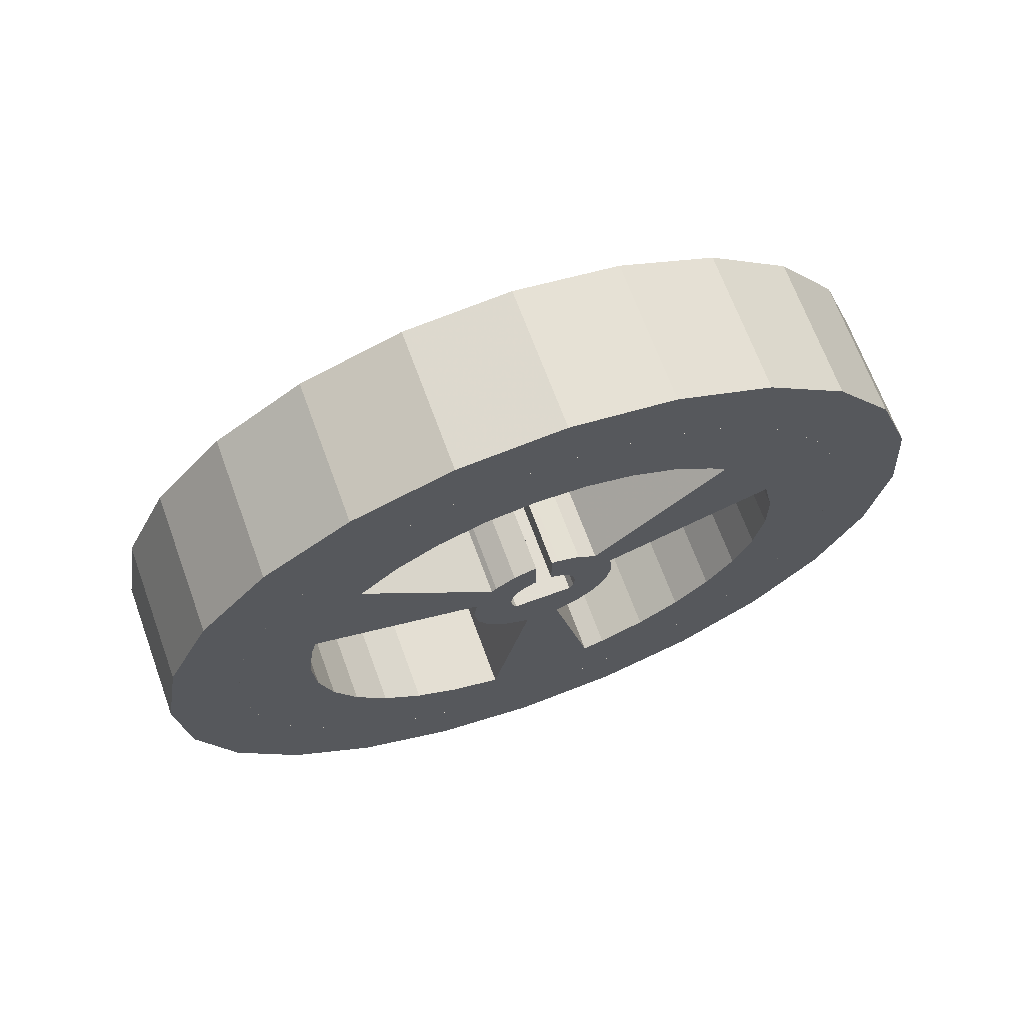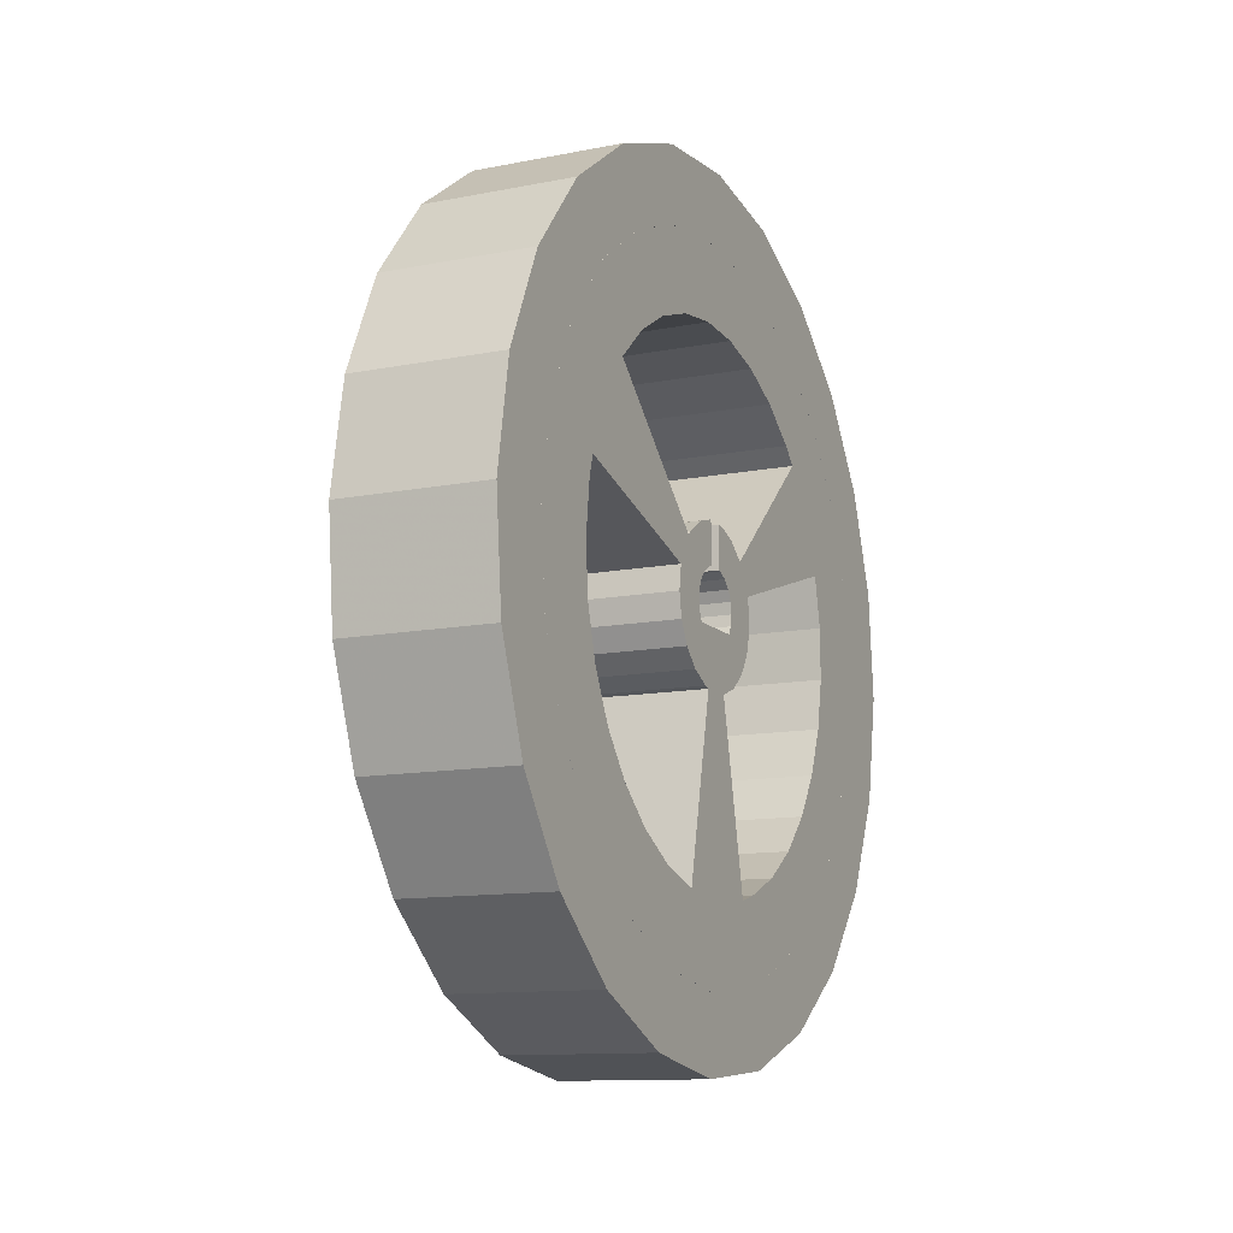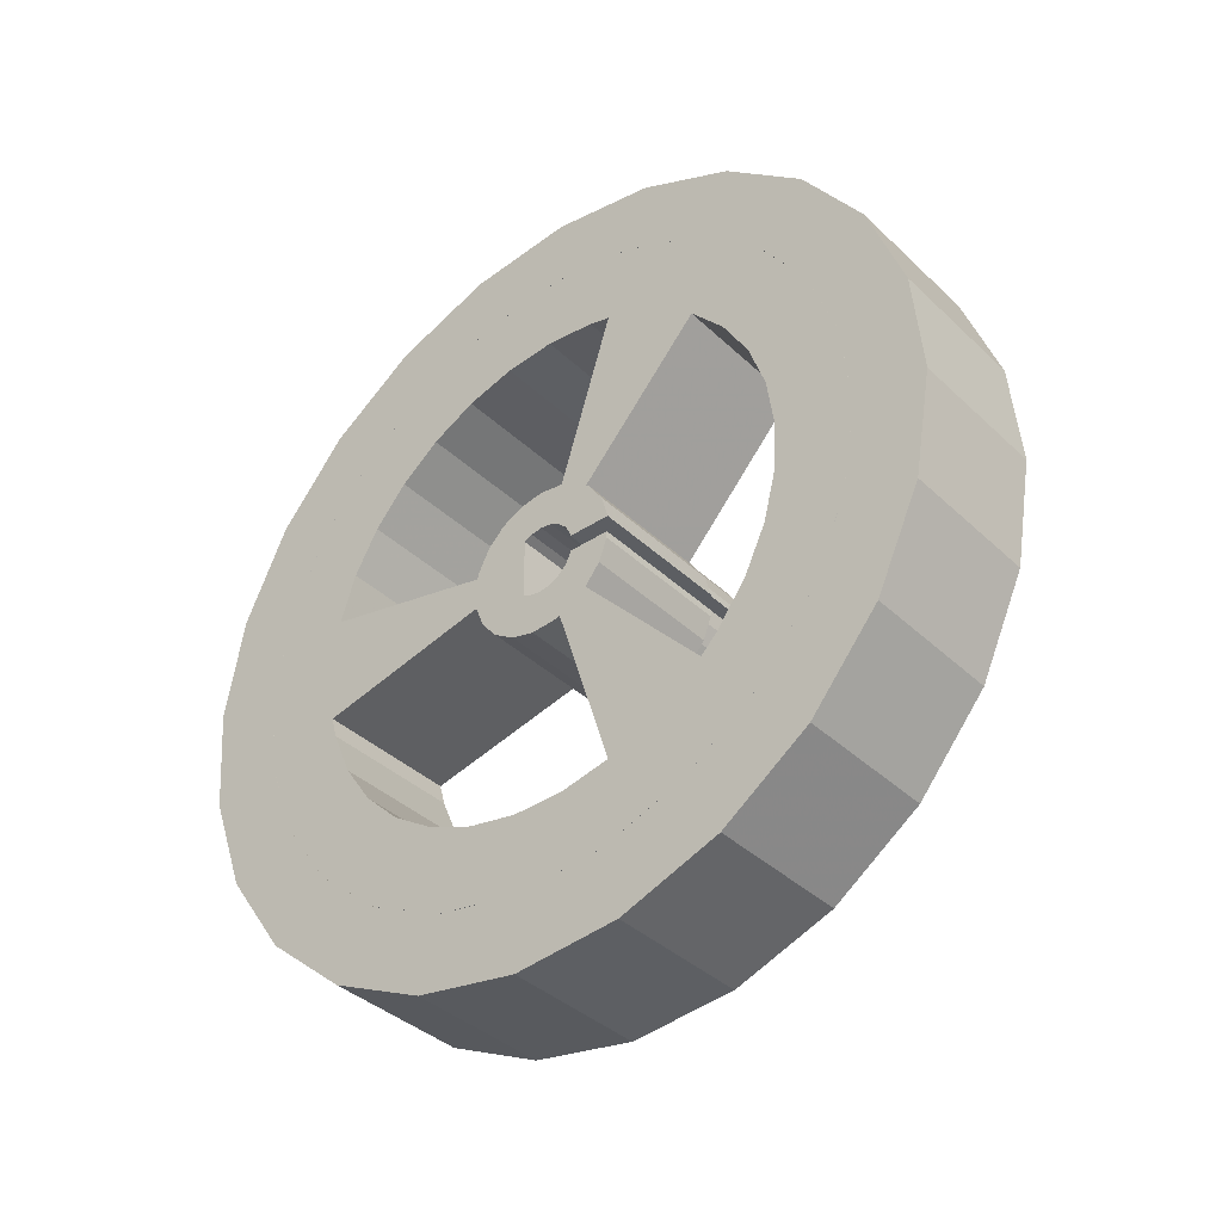
<metadata>
{"format":"obj","ext":"obj","renderer":"f3d","projection":"perspective","resolution":1024,"background":"white","views":[{"elev":68.1,"azim":69.9,"up":"+Y"},{"elev":-11.8,"azim":25.4,"up":"+Y"},{"elev":-37.9,"azim":130.1,"up":"+Z"}]}
</metadata>
<code>
o obj_0
v 4 		11.81 		9.462
v -2 		11.81 		9.462
v -2 		13.35 		12.77
v 4 		13.35 		12.77
v 4 		9.459 		6.661
v -2 		9.459 		6.661
v 4 		9.458 		6.662
v -2 		9.458 		6.662
v 4 		6.465 		4.564
v -2 		6.465 		4.564
v 4 		6.464 		4.566
v -2 		6.464 		4.566
v 4 		3.031 		3.314
v -2 		3.031 		3.314
v 4 		3.03 		3.316
v -2 		3.03 		3.316
v 4 		-0.611 		2.997
v -2 		-0.611 		2.997
v 4 		-4.21 		3.63
v -2 		-4.21 		3.63
v 4 		-4.21 		3.632
v -2 		-4.21 		3.632
v 4 		-12.53 		5.499
v -2 		-12.53 		5.499
v 4 		-7.523 		5.175
v -2 		-7.523 		5.175
v 4 		-7.522 		5.177
v -2 		-7.522 		5.177
v 4 		-10.32 		7.525
v -2 		-10.32 		7.525
v 4 		-10.32 		7.526
v -2 		-10.32 		7.526
v 4 		-12.42 		10.52
v -2 		-12.42 		10.52
v 4 		-12.42 		10.52
v -2 		-12.42 		10.52
v 4 		-13.67 		13.95
v -2 		-13.67 		13.95
v 4 		-13.67 		13.95
v -2 		-13.67 		13.95
v 4 		7.931 		9.718
v -2 		7.931 		9.718
v -2 		7.267 		9.054
v 4 		7.267 		9.054
v -2 		2.181 		14.61
v 4 		2.181 		14.61
v -2 		2.809 		15.4
v 4 		2.809 		15.4
v -2 		3.163 		16.34
v 4 		3.163 		16.34
v -2 		3.005 		15.92
v -2 		3.061 		16.07
v 4 		10.63 		15.35
v -2 		10.63 		15.35
v -2 		10.11 		13.31
v 4 		10.11 		13.31
v 4 		9.196 		11.4
v -2 		9.196 		11.4
v 4 		3.24 		6.727
v -2 		3.24 		6.727
v 4 		-6.728 		8.597
v -2 		-6.728 		8.597
v -2 		-8.235 		10.07
v 4 		-8.235 		10.07
v 4 		-4.962 		7.445
v -2 		-4.962 		7.445
v 4 		-3.005 		6.659
v -2 		-3.005 		6.659
v 4 		-0.932 		6.27
v -2 		-0.932 		6.27
v 4 		-9.426 		11.81
v -2 		-9.426 		11.81
v 4 		-0.304 		13.77
v -2 		-0.304 		13.77
v -2 		-10.5 		14.66
v 4 		-10.5 		14.66
v 4 		-10.25 		13.75
v -2 		-10.25 		13.75
v -2 		-3.146 		16.29
v 4 		-3.146 		16.29
v -2 		-2.901 		15.67
v -2 		-2.832 		15.49
v -2 		-2.776 		15.35
v 4 		-2.776 		15.35
v -2 		-2.484 		14.99
v -2 		-2.294 		14.76
v -2 		-2.134 		14.57
v 4 		-2.134 		14.57
v -2 		-1.282 		14.03
v 4 		-1.282 		14.03
v -2 		-1.841 		14.38
v -2 		-1.583 		14.22
v -2 		-1.033 		13.96
v -2 		-0.7958 		13.9
v 4 		-0.799 		15.73
v 4 		-0.464 		15.55
v 4 		0 		15.48
v -2 		1.176 		6.293
v 4 		1.176 		6.293
v -2 		0.704 		13.84
v 4 		0.704 		13.84
v 4 		0.975 		13.91
v -2 		0.975 		13.91
v 4 		0.464 		15.55
v 4 		0.883 		15.77
v 4 		1.216 		16.1
v -2 		-1.864 		27.58
v -2 		-3.895 		27.01
v -2 		-5.776 		26.05
v -2 		-7.435 		24.75
v -2 		-8.808 		23.15
v -2 		-9.843 		21.32
v -2 		-10.5 		19.31
v -2 		-9.458 		27.31
v -2 		-3.147 		17.68
v -2 		-0.4947 		20.13
v -2 		-0.695 		20.11
v -2 		-0.7753 		20.08
v -2 		-1.326 		19.88
v -2 		-1.481 		19.83
v -2 		-1.618 		19.73
v -2 		-2.084 		19.4
v -2 		-2.166 		19.35
v -2 		-2.313 		19.17
v -2 		-0.024 		20.21
v -2 		-1.02 		20.04
v -2 		-2.691 		18.72
v -2 		-2.624 		18.86
v -2 		-1.915 		19.58
v -2 		-3.074 		17.95
v -2 		-3.056 		17.95
v -2 		-2.773 		18.56
v -2 		0.1802 		20.18
v -2 		0.138 		20.19
v -2 		0.133 		20.19
v -2 		0.974 		20.06
v -2 		0.961 		20.04
v -2 		1.719 		19.69
v -2 		2.181 		19.36
v -2 		0.239 		27.74
v -2 		-6.464 		29.4
v -2 		-3.03 		30.65
v -2 		0.611 		30.97
v -2 		-3.202 		17.12
v -2 		-13.99 		17.59
v -2 		-13.35 		21.19
v -2 		-11.81 		24.51
v -2 		13.35 		12.77
v -2 		11.81 		9.461
v -2 		11.48 		4.45
v -2 		3.053 		16.02
v -2 		2.7 		15.27
v -2 		-2.363 		14.82
v -2 		-1.723 		14.28
v -2 		-0.965 		13.93
v -2 		-0.141 		13.79
v -2 		2.162 		14.62
v -2 		1.477 		14.14
v -2 		0.692 		13.86
v -2 		-3.129 		16.29
v 4 		-13.99 		17.59
v 4 		-14.34 		26.12
v 4 		-16.21 		22.1
v 4 		-16.98 		17.73
v 4 		-16.6 		13.3
v 4 		-15.08 		9.134
v -2 		-14.34 		26.12
v -2 		-15.08 		9.134
v -2 		-16.6 		13.3
v -2 		-16.98 		17.73
v -2 		-16.21 		22.1
v -2 		-13.99 		17.59
v 4 		3.679 		0.387
v 4 		7.85 		1.905
v 4 		-0.611 		2.996
v 4 		-9.134 		2.646
v 4 		-5.112 		0.771
v 4 		-0.742 		0
v -2 		7.85 		1.905
v -2 		3.679 		0.387
v -2 		-0.742 		0
v -2 		-5.112 		0.771
v -2 		-9.134 		2.646
v -2 		-0.611 		2.996
v 4 		13.99 		16.37
v 4 		14.34 		7.85
v 4 		16.21 		11.87
v 4 		16.98 		16.24
v 4 		16.6 		20.66
v 4 		15.08 		24.83
v 4 		5.112 		33.2
v 4 		0.742 		33.97
v 4 		-3.679 		33.58
v 4 		0.611 		30.97
v 4 		9.134 		31.32
v 4 		-7.85 		32.06
v 4 		-11.81 		24.51
v 4 		-9.459 		27.31
v 4 		-11.48 		29.52
v 4 		-6.465 		29.4
v 4 		-3.031 		30.65
v 4 		4.21 		30.34
v 4 		7.523 		28.79
v 4 		12.53 		28.47
v 4 		10.32 		26.44
v 4 		12.42 		23.45
v 4 		13.67 		20.02
v 4 		-13.35 		21.19
v 4 		7.268 		24.92
v 4 		8.676 		23.35
v -2 		13.99 		16.37
v -2 		-2.843 		15.51
v -4 		0.464 		15.55
v -4 		0 		15.48
v -4 		0.883 		15.77
v -4 		1.216 		16.1
v -4 		-3.202 		17.12
v -4 		-0.464 		15.55
v -4 		-0.799 		15.73
v -4 		-0.799 		18.24
v -4 		1.447 		17.34
v -4 		1.429 		17.45
v -4 		1.216 		17.87
v -4 		0.883 		18.2
v -4 		0.464 		18.41
v -4 		0 		18.49
v -4 		-0.464 		18.41
v -4 		-1.481 		19.83
v -4 		-0.695 		20.11
v -4 		0.138 		20.19
v -4 		0.961 		20.04
v -4 		3.155 		17.34
v -4 		1.719 		19.69
v -4 		2.36 		19.15
v -4 		2.839 		18.46
v -4 		3.125 		17.68
v -4 		-3.056 		17.95
v -4 		-2.703 		18.71
v -4 		-2.166 		19.35
v -4 		1.429 		16.52
v -4 		1.446 		16.63
v -4 		3.16 		16.63
v -2 		13.99 		16.37
v -2 		16.21 		11.87
v -2 		14.34 		7.85
v -4 		3.053 		16.02
v -2 		15.08 		24.83
v -2 		16.6 		20.66
v -2 		16.98 		16.24
v -2 		-3.679 		33.58
v -4 		2.7 		15.27
v -4 		2.162 		14.62
v -4 		1.477 		14.14
v -4 		0.692 		13.86
v -4 		-0.141 		13.79
v -4 		-0.965 		13.93
v -2 		5.112 		33.2
v -4 		-2.843 		15.51
v -4 		-3.129 		16.29
v -2 		0.742 		33.97
v -4 		-1.723 		14.28
v -4 		-2.363 		14.82
v -2 		-2.703 		18.71
v -2 		0.611 		30.97
v -2 		9.134 		31.32
v -2 		-7.85 		32.06
v -2 		-11.81 		24.51
v -2 		-9.459 		27.31
v -2 		-11.48 		29.52
v -2 		-6.465 		29.4
v -2 		-3.031 		30.65
v -2 		2.36 		19.15
v -2 		2.839 		18.46
v -2 		4.21 		30.34
v -2 		3.086 		17.79
v -2 		3.125 		17.68
v -2 		3.129 		17.63
v -2 		3.155 		17.34
v -2 		7.523 		28.79
v -2 		3.16 		16.63
v -2 		12.53 		28.47
v -2 		10.32 		26.44
v -2 		12.42 		23.45
v -2 		13.67 		20.02
v -2 		-13.35 		21.19
v -2 		8.676 		23.35
v -2 		7.268 		24.92
v -2 		10.75 		17.45
v -2 		10.45 		19.54
v -2 		9.75 		21.53
v -2 		3.207 		17.35
v -2 		3.206 		17.34
v -2 		2.38 		19.17
v -2 		2.937 		18.32
v -2 		3.176 		16.63
v -2 		3.24 		27.24
v -2 		2.333 		27.48
v -2 		4.21 		30.34
v -2 		7.522 		28.79
v -2 		10.32 		26.44
v -2 		12.42 		23.45
v -2 		13.67 		20.01
v 4 		10.75 		17.45
v 4 		10.45 		19.54
v 4 		9.75 		21.53
v 4 		2.181 		19.36
v 4 		3.206 		17.34
v 4 		3.207 		17.35
v 4 		2.937 		18.32
v 4 		2.38 		19.17
v 4 		3.176 		16.63
v 4 		2.333 		27.48
v 4 		3.24 		27.24
v 4 		10.32 		26.44
v 4 		7.522 		28.79
v 4 		4.21 		30.34
v 4 		13.67 		20.01
v 4 		12.42 		23.45
v 4 		-10.5 		19.31
v 4 		-9.843 		21.32
v 4 		-3.895 		27.01
v 4 		-1.864 		27.58
v 4 		-5.776 		26.05
v 4 		-7.435 		24.75
v 4 		-8.808 		23.15
v 4 		-9.458 		27.31
v 4 		-3.147 		17.68
v 4 		-0.799 		18.24
v 4 		-0.464 		18.41
v 4 		0 		18.49
v 4 		-0.024 		20.21
v 4 		-1.02 		20.04
v 4 		-1.915 		19.58
v 4 		-2.624 		18.86
v 4 		-3.074 		17.95
v 4 		0.974 		20.06
v 4 		1.216 		17.87
v 4 		0.883 		18.2
v 4 		0.464 		18.41
v 4 		0.239 		27.74
v 4 		0.611 		30.97
v 4 		-3.03 		30.65
v 4 		-6.464 		29.4
v 4 		1.429 		17.45
v 4 		1.447 		17.34
v 4 		1.429 		16.52
v 4 		1.446 		16.63
v 4 		-11.81 		24.51
v 4 		-13.35 		21.19
v 4 		-13.99 		17.59
v 4 		13.35 		12.77
v 4 		11.81 		9.461
v 4 		11.48 		4.45
v 4 		13.99 		16.37
g group_0_2829873
f 5 6 10
f 5 10 9
f 9 10 14
f 9 14 13
f 14 175 13
f 183 23 24
f 175 184 19
f 19 20 26
f 19 26 25
f 30 29 26
f 25 26 29
f 29 30 33
f 34 33 30
f 33 34 37
f 38 37 34
f 245 150 149
f 148 244 149
f 6 149 150
f 6 150 10
f 180 181 184
f 20 182 26
f 34 30 24
f 26 24 30
f 163 164 208
f 208 197 163
f 166 37 165
f 24 23 168
f 166 168 23
f 165 169 168
f 165 168 166
f 164 170 169
f 164 169 165
f 163 171 170
f 163 170 164
f 167 171 163
f 167 163 162
f 172 161 38
f 13 174 9
f 176 177 25
f 19 25 177
f 177 178 19
f 150 174 179
f 174 173 180
f 174 180 179
f 181 180 178
f 173 178 180
f 181 178 182
f 177 182 178
f 177 176 183
f 177 183 182
f 176 23 183
f 20 19 184
f 175 14 184
f 204 206 190
f 187 188 351
f 351 352 187
f 188 189 185
f 207 185 189
f 190 207 189
f 202 203 191
f 191 192 202
f 194 202 192
f 193 194 192
f 200 201 196
f 193 196 201
f 196 199 200
f 197 198 199
f 198 200 199
f 199 162 197
f 162 163 197
f 193 201 194
f 195 191 203
f 205 204 203
f 195 203 204
f 205 206 204
f 207 190 206
f 185 351 188
f 161 208 164
f 34 168 38
f 169 38 168
f 24 168 34
f 285 172 170
f 172 38 169
f 170 171 285
f 167 267 171
f 179 180 14
f 14 10 179
f 150 179 10
f 24 26 183
f 184 14 180
f 184 181 20
f 182 20 181
f 183 26 182
f 243 249 148
f 245 149 244
f 284 248 243
f 248 249 243
f 244 148 249
f 265 279 257
f 257 274 260
f 250 271 266
f 260 264 250
f 167 269 267
f 268 267 269
f 266 270 269
f 268 269 270
f 270 266 271
f 271 250 264
f 264 260 274
f 274 257 279
f 282 279 281
f 282 281 283
f 265 281 279
f 281 247 283
f 248 284 247
f 283 247 284
f 285 171 267
f 169 170 172
f 186 187 352
f 5 9 353
f 5 353 352
f 186 352 353
f 174 353 9
f 13 175 173
f 178 173 175
f 173 174 13
f 175 19 178
f 23 176 25
f 29 33 23
f 25 29 23
f 166 23 33
f 37 166 33
f 37 161 165
f 164 165 161
f 204 190 281
f 281 190 247
f 190 189 248
f 190 248 247
f 189 188 249
f 189 249 248
f 188 187 244
f 188 244 249
f 187 186 245
f 187 245 244
f 185 243 351
f 250 193 260
f 192 260 193
f 260 192 257
f 191 257 192
f 195 265 257
f 195 257 191
f 196 266 269
f 250 266 196
f 250 196 193
f 199 269 167
f 199 167 162
f 196 269 199
f 268 200 198
f 268 198 197
f 268 197 267
f 270 200 268
f 271 264 201
f 200 271 201
f 270 271 200
f 194 201 264
f 195 204 265
f 194 274 202
f 264 274 194
f 204 281 265
f 202 274 203
f 279 203 274
f 283 205 282
f 203 279 205
f 282 205 279
f 205 283 206
f 284 243 207
f 284 207 283
f 206 283 207
f 185 207 243
f 38 161 37
f 285 197 208
f 161 172 208
f 285 208 172
f 267 197 285
f 353 150 186
f 148 351 243
f 245 186 150
f 353 174 150
f 6 5 149
f 352 149 5
f 351 148 149
f 351 149 352
g group_0_16448250
f 1 2 3
f 1 3 4
f 2 1 8
f 7 8 1
f 8 7 12
f 11 12 7
f 15 16 12
f 15 12 11
f 16 15 18
f 17 18 15
f 18 17 22
f 21 22 17
f 21 27 28
f 21 28 22
f 27 31 32
f 27 32 28
f 35 32 31
f 32 35 36
f 39 40 36
f 39 36 35
f 41 42 43
f 41 43 44
f 43 45 46
f 43 46 44
f 46 45 48
f 47 48 45
f 48 51 50
f 47 51 48
f 51 52 50
f 49 50 52
f 55 56 54
f 53 54 56
f 57 58 42
f 57 42 41
f 56 55 58
f 56 58 57
f 102 60 59
f 61 62 63
f 61 63 64
f 65 66 62
f 65 62 61
f 66 65 68
f 67 68 65
f 68 67 69
f 68 69 70
f 72 71 64
f 72 64 63
f 100 73 74
f 75 76 77
f 75 77 78
f 79 80 76
f 79 76 75
f 80 79 81
f 82 84 81
f 83 84 82
f 80 81 84
f 84 83 85
f 86 88 85
f 87 88 86
f 84 85 88
f 91 92 88
f 87 91 88
f 90 88 92
f 89 90 92
f 93 94 90
f 89 93 90
f 73 90 94
f 74 73 94
f 71 72 77
f 78 77 72
f 99 59 98
f 60 98 59
f 70 69 98
f 99 98 69
f 73 100 101
f 60 102 103
f 103 102 101
f 103 101 100
f 110 114 109
f 112 147 111
f 110 111 114
f 109 141 108
f 114 141 109
f 141 142 108
f 116 117 118
f 120 121 119
f 122 123 124
f 119 126 118
f 127 128 124
f 122 129 121
f 115 130 131
f 115 131 144
f 130 132 131
f 133 134 135
f 135 116 125
f 133 136 137
f 137 136 138
f 272 138 139
f 107 108 142
f 140 107 143
f 142 143 107
f 144 113 115
f 113 144 75
f 113 75 145
f 146 113 145
f 147 112 146
f 114 111 147
f 51 151 52
f 45 152 47
f 51 47 152
f 85 153 86
f 91 154 92
f 93 155 94
f 94 156 74
f 74 156 100
f 159 100 156
f 93 89 92
f 91 87 86
f 85 83 82
f 72 36 78
f 43 158 45
f 158 60 103
f 152 45 157
f 157 45 158
f 100 159 103
f 159 158 103
f 75 144 79
f 160 79 144
f 81 79 160
f 28 66 22
f 16 18 98
f 70 98 18
f 36 40 78
f 75 78 40
f 40 145 75
f 211 3 54
f 58 55 2
f 3 2 55
f 54 3 55
f 16 98 60
f 8 12 43
f 158 43 60
f 42 8 43
f 58 2 42
f 8 42 2
f 60 43 12
f 12 16 60
f 28 62 66
f 68 70 22
f 66 68 22
f 18 22 70
f 62 32 63
f 32 62 28
f 32 36 63
f 72 63 36
f 212 82 81
f 223 235 222
f 214 97 213
f 104 213 97
f 231 233 225
f 104 105 213
f 215 213 105
f 226 230 225
f 215 105 216
f 106 216 105
f 106 240 216
f 239 228 220
f 96 218 219
f 96 219 95
f 218 96 214
f 97 214 96
f 227 229 226
f 227 220 228
f 228 229 227
f 229 230 226
f 231 225 230
f 222 236 221
f 224 234 223
f 224 225 233
f 233 234 224
f 235 223 234
f 235 236 222
f 232 221 236
f 239 220 238
f 237 238 220
f 259 217 219
f 242 246 241
f 258 259 219
f 237 220 217
f 251 252 216
f 254 213 253
f 246 251 240
f 240 241 246
f 256 261 218
f 214 255 218
f 216 240 251
f 219 218 261
f 213 254 214
f 215 216 252
f 252 253 215
f 215 253 213
f 255 214 254
f 256 218 255
f 220 219 217
f 258 219 262
f 262 219 261
f 127 124 238
f 263 127 238
f 239 238 124
f 123 239 124
f 122 121 239
f 123 122 239
f 228 239 121
f 120 228 121
f 228 119 229
f 120 119 228
f 119 118 229
f 117 229 118
f 229 116 230
f 117 116 229
f 116 135 230
f 134 230 135
f 230 133 231
f 134 133 230
f 137 231 133
f 231 137 233
f 138 233 137
f 272 234 233
f 138 272 233
f 272 273 235
f 272 235 234
f 276 236 275
f 236 235 275
f 273 275 235
f 278 232 277
f 232 236 277
f 276 277 236
f 52 242 280
f 259 160 217
f 144 217 160
f 144 237 217
f 131 237 144
f 131 132 237
f 238 237 132
f 238 132 263
f 54 288 211
f 286 301 290
f 136 296 138
f 139 138 287
f 277 276 275
f 292 278 291
f 139 293 272
f 293 294 273
f 293 273 272
f 273 294 275
f 277 291 278
f 280 295 49
f 280 49 52
f 287 138 296
f 330 329 226
f 140 143 297
f 299 296 298
f 143 298 297
f 297 298 296
f 287 296 299
f 300 287 299
f 301 286 300
f 287 300 286
f 289 290 302
f 301 302 290
f 288 289 302
f 302 211 288
f 127 263 132
f 113 146 112
f 304 317 305
f 242 52 246
f 151 246 52
f 209 313 306
f 336 306 313
f 151 51 246
f 152 251 51
f 246 51 251
f 251 152 252
f 157 252 152
f 310 337 309
f 337 344 309
f 306 337 310
f 158 253 252
f 158 252 157
f 159 254 253
f 159 253 158
f 156 255 254
f 156 254 159
f 313 316 312
f 255 94 256
f 156 94 255
f 155 256 94
f 312 316 341
f 155 93 256
f 256 93 92
f 154 261 92
f 256 92 261
f 209 315 313
f 318 314 210
f 209 210 314
f 314 315 209
f 316 313 315
f 86 262 91
f 153 262 86
f 262 261 91
f 154 91 261
f 210 305 318
f 317 318 305
f 317 304 303
f 262 85 258
f 153 85 262
f 85 82 258
f 212 258 82
f 258 81 259
f 212 81 258
f 160 259 81
f 323 326 324
f 324 326 325
f 320 325 348
f 342 343 321
f 322 342 321
f 348 325 326
f 328 329 332
f 331 332 329
f 329 330 331
f 337 306 338
f 339 338 336
f 330 339 336
f 330 336 331
f 336 338 306
f 340 341 322
f 312 341 340
f 342 322 341
f 323 321 343
f 326 323 343
f 332 333 328
f 307 308 345
f 335 328 334
f 333 334 328
f 344 345 308
f 308 309 344
f 327 328 335
f 346 50 347
f 319 76 327
f 320 349 319
f 348 349 320
f 350 319 349
f 1 4 56
f 44 7 41
f 57 1 56
f 53 56 4
f 4 354 53
f 303 53 354
f 303 354 317
f 46 102 44
f 57 41 1
f 59 11 44
f 1 41 7
f 7 44 11
f 61 27 65
f 27 21 65
f 71 35 64
f 64 31 61
f 27 61 31
f 95 88 90
f 96 95 90
f 90 73 96
f 97 96 73
f 88 95 84
f 84 95 80
f 39 35 77
f 76 39 77
f 11 59 15
f 69 67 21
f 99 15 59
f 59 44 102
f 104 97 101
f 101 102 104
f 50 346 48
f 105 46 106
f 73 101 97
f 105 104 102
f 102 46 105
f 48 106 46
f 106 48 346
f 311 347 50
f 95 328 80
f 327 80 328
f 80 327 76
f 67 65 21
f 69 17 99
f 21 17 69
f 15 99 17
f 31 64 35
f 71 77 35
f 350 76 319
f 76 350 39
f 147 146 349
f 147 349 348
f 209 287 286
f 209 286 210
f 54 53 288
f 303 288 53
f 304 289 288
f 304 288 303
f 305 290 289
f 305 289 304
f 210 286 290
f 210 290 305
f 306 287 209
f 313 296 336
f 293 310 309
f 294 293 309
f 114 147 348
f 287 306 139
f 326 114 348
f 310 293 139
f 310 139 306
f 291 308 307
f 291 307 292
f 50 49 311
f 295 311 49
f 326 141 114
f 343 141 326
f 277 275 308
f 291 277 308
f 309 308 275
f 294 309 275
f 141 343 142
f 342 142 343
f 341 143 342
f 295 280 311
f 342 143 142
f 296 313 312
f 297 296 312
f 136 336 296
f 297 312 140
f 112 320 319
f 112 319 113
f 316 143 341
f 316 298 143
f 107 322 321
f 108 107 321
f 108 321 323
f 108 323 109
f 109 323 324
f 109 324 110
f 110 324 325
f 110 325 111
f 111 325 320
f 111 320 112
f 315 299 298
f 315 298 316
f 327 113 319
f 140 322 107
f 314 300 299
f 314 299 315
f 334 128 127
f 334 127 132
f 130 335 132
f 334 132 335
f 301 300 318
f 314 318 300
f 113 327 115
f 335 130 115
f 335 115 327
f 318 317 302
f 318 302 301
f 211 302 317
f 331 125 116
f 118 332 116
f 126 332 118
f 331 116 332
f 40 39 145
f 350 145 39
f 332 126 119
f 121 333 119
f 129 333 121
f 332 119 333
f 349 146 145
f 349 145 350
f 333 129 122
f 333 122 124
f 128 334 124
f 333 124 334
f 227 329 220
f 227 226 329
f 328 220 329
f 336 136 133
f 135 331 133
f 125 331 135
f 336 133 331
f 223 337 224
f 338 339 224
f 330 226 225
f 223 222 337
f 338 224 337
f 225 224 339
f 330 225 339
f 312 340 140
f 140 340 322
f 307 345 278
f 221 278 345
f 292 307 278
f 221 232 278
f 219 220 328
f 221 345 222
f 344 337 222
f 344 222 345
f 311 280 347
f 241 347 280
f 242 241 280
f 219 328 95
f 347 241 240
f 346 240 106
f 347 240 346
f 317 354 211
f 211 354 3
f 4 3 354

</code>
